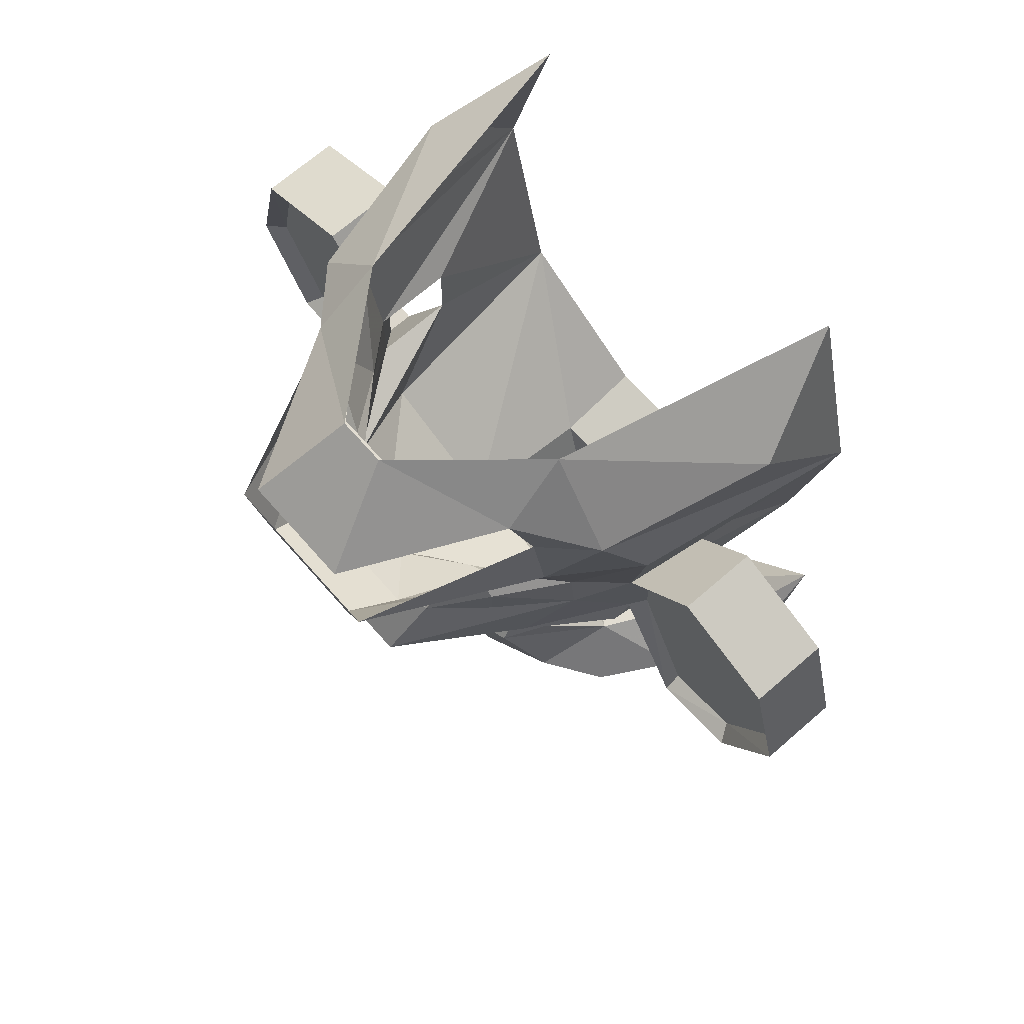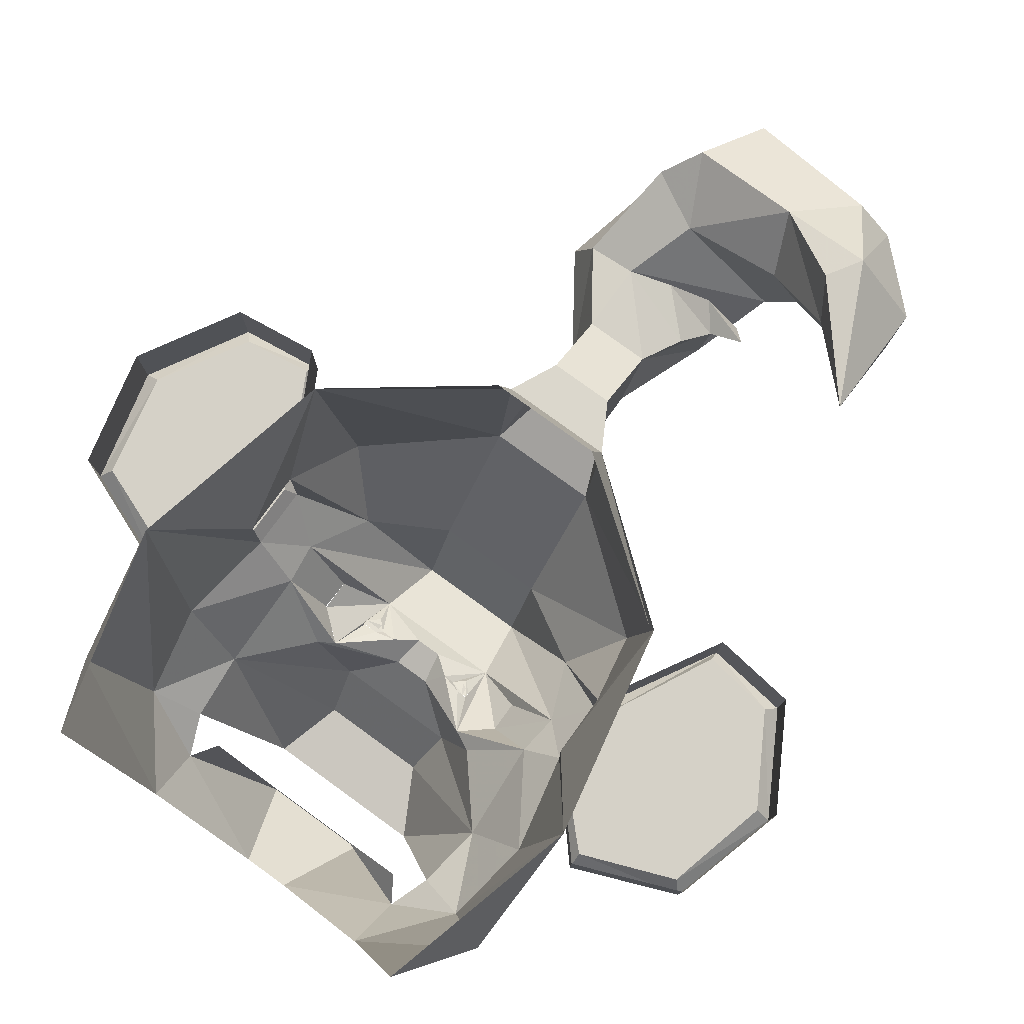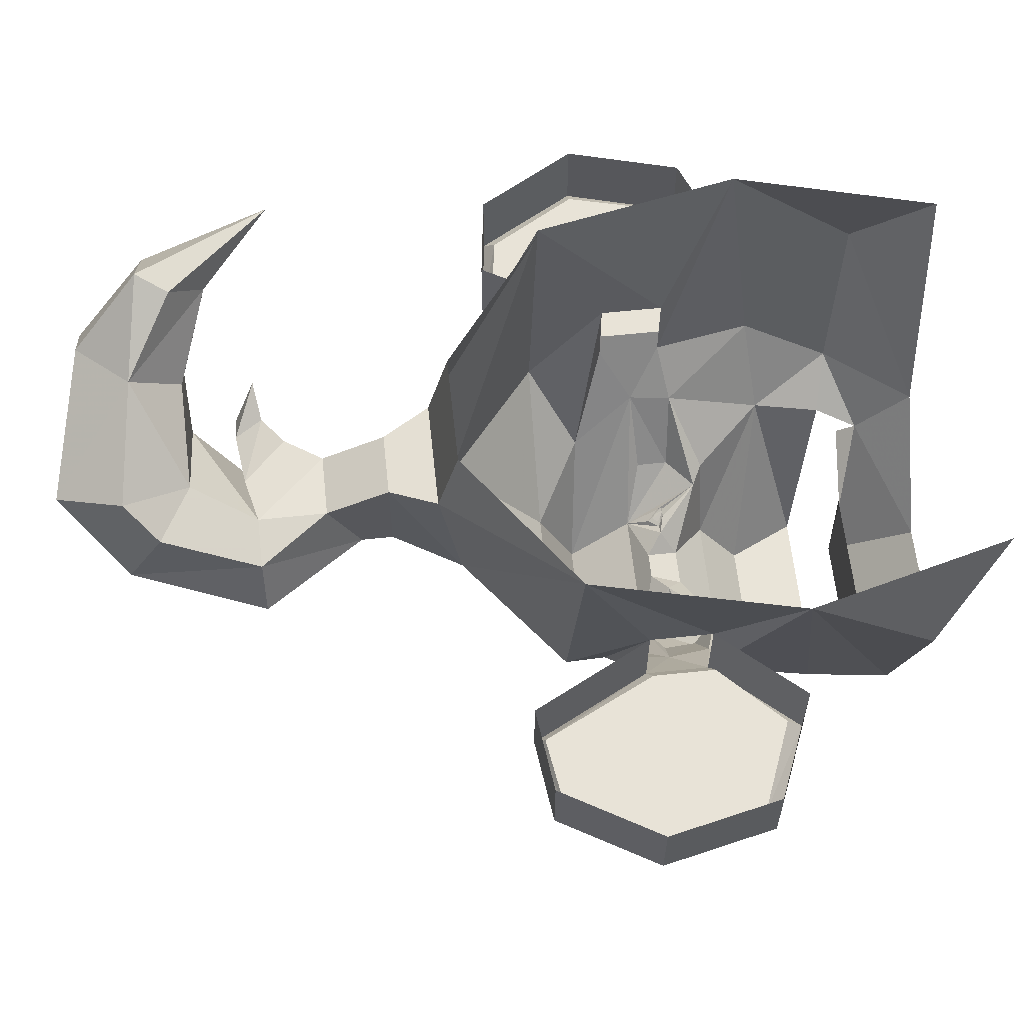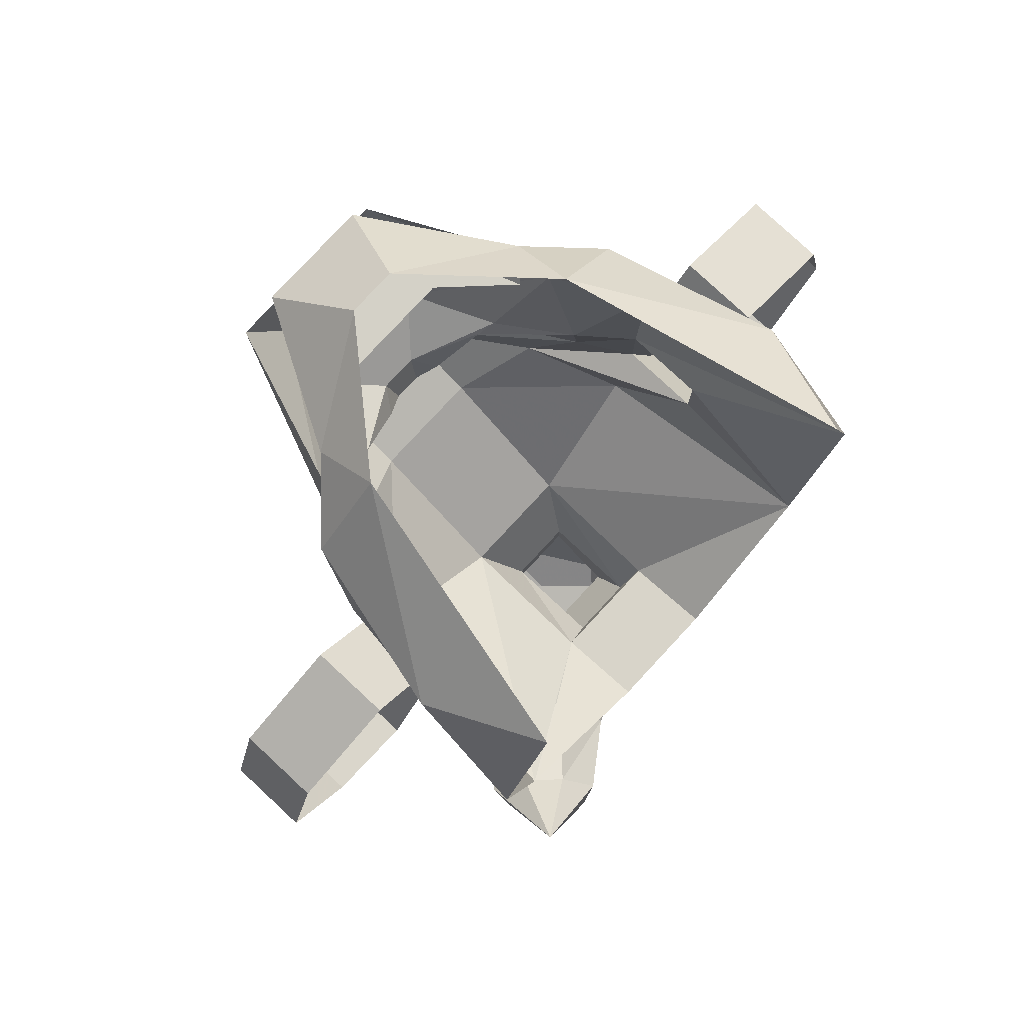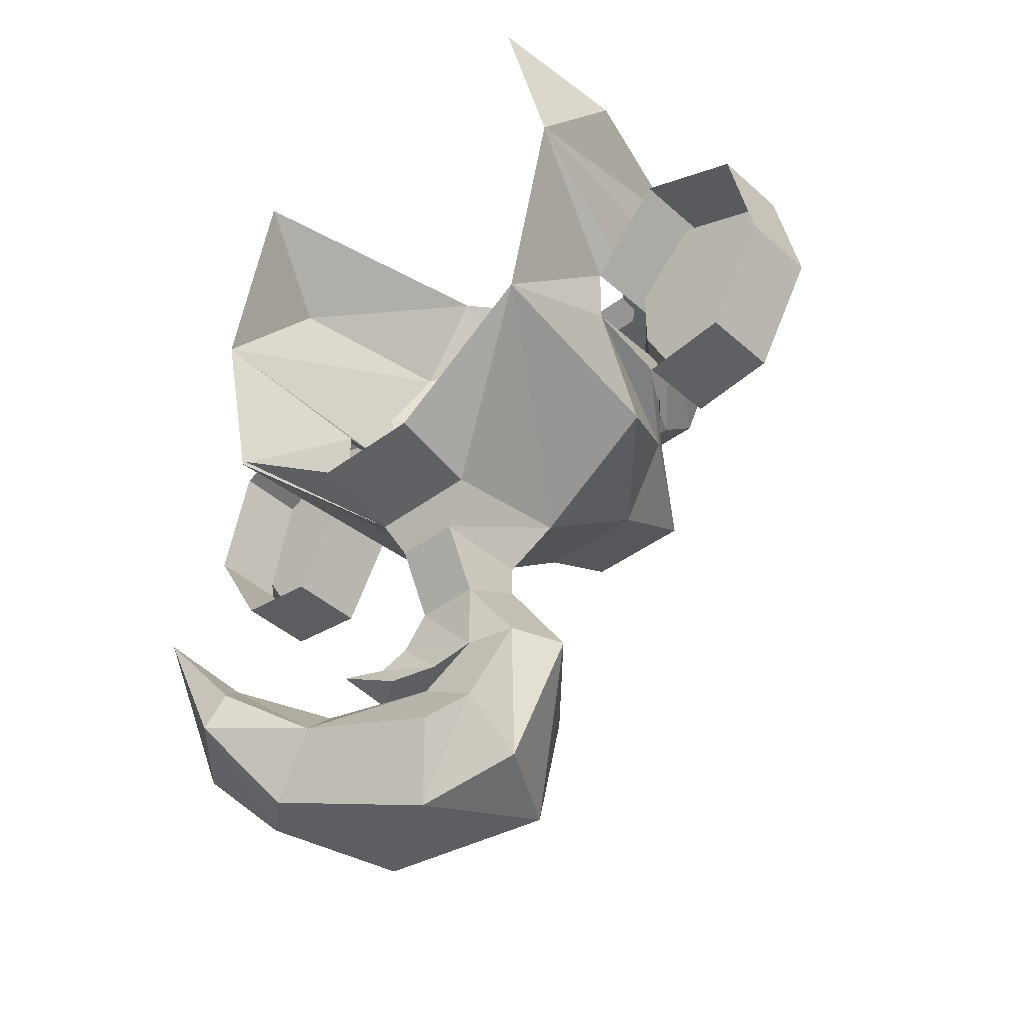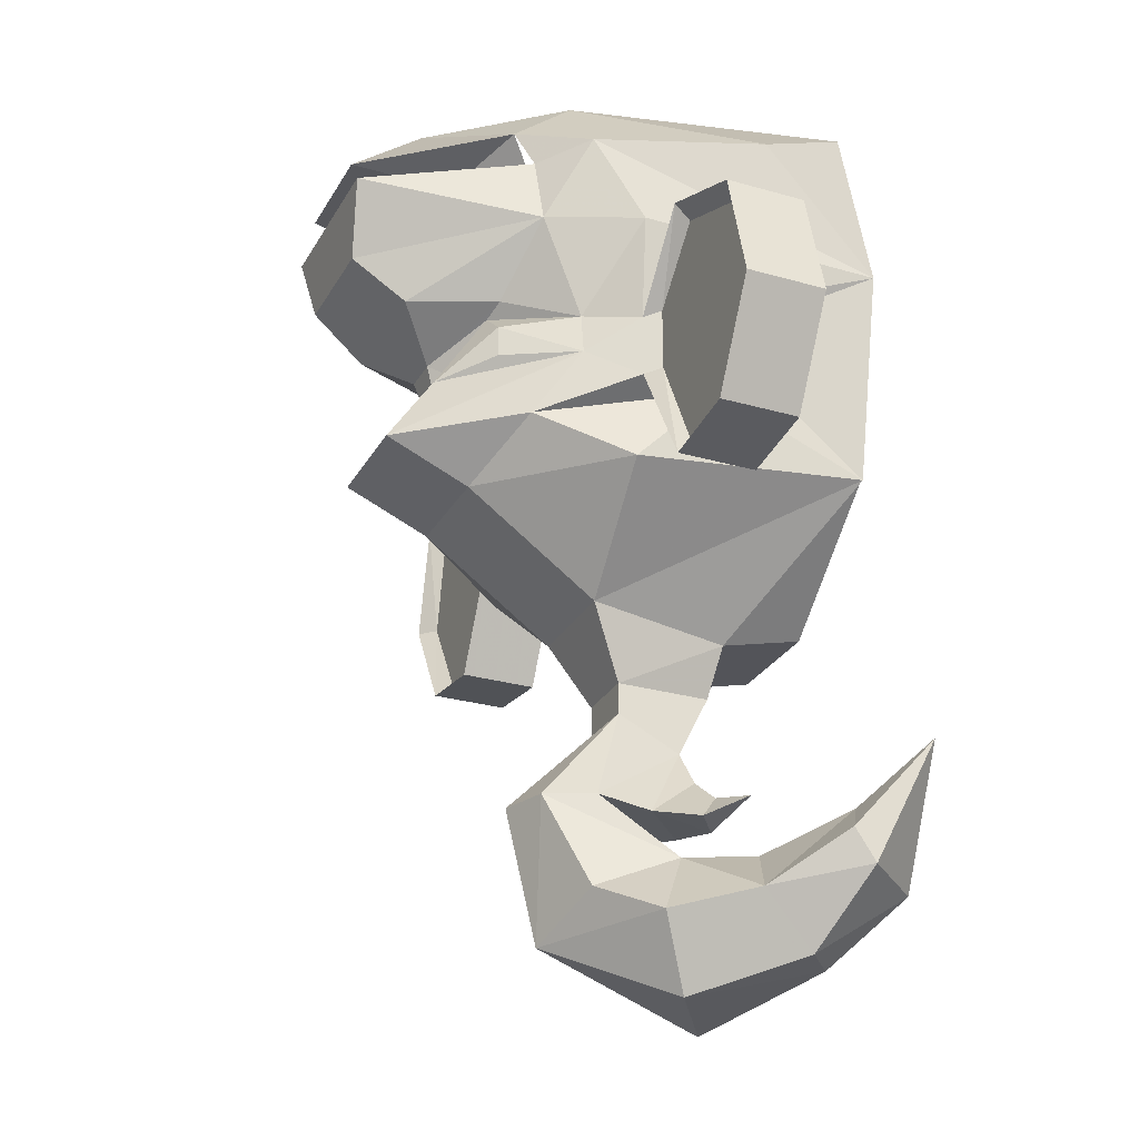
<metadata>
{"format":"obj","ext":"obj","renderer":"f3d","projection":"perspective","resolution":1024,"background":"white","views":[{"elev":68.1,"azim":-131.2,"up":"+Y"},{"elev":79.1,"azim":-144.1,"up":"+Z"},{"elev":61.7,"azim":83.9,"up":"+Z"},{"elev":79.8,"azim":-47.1,"up":"+Y"},{"elev":-40.9,"azim":42.6,"up":"+Y"},{"elev":-27.3,"azim":-113.9,"up":"+Y"}]}
</metadata>
<code>
o unused/6037
v 66 0 -19
v 48 7 -19
v 48 10 -22
v 68 2 -22
v 70 -20 -19
v 63 -1 -19
v 48 4 -19
v 38 -6 -19
v 36 -5 -19
v 34 -6 -22
v 34 -6 -7
v 48 10 -7
v 68 2 -7
v 73 -20 -22
v 62 -39 -22
v 60 -37 -19
v 68 -20 -19
v 46 -41 -22
v 47 -39 -19
v 62 -39 -7
v 46 -41 -7
v 34 -18 -22
v 36 -17 -19
v 48 -35 -19
v 59 -34 -19
v 38 -17 -19
v 27 -12 -31
v 26 -4 -31
v 37 13 -23
v 44 8 21
v 35 -31 21
v 34 -18 -7
v 30 -33 -22
v 22 -24 -39
v 73 -20 -7
v -73 2 -22
v -53 10 -22
v -53 7 -19
v -71 0 -19
v -79 -20 -22
v -79 -20 -7
v -73 2 -7
v -53 10 -7
v -39 -6 -22
v -41 -5 -19
v -54 4 -19
v -69 -1 -19
v -73 -20 -19
v -76 -20 -19
v -66 -37 -19
v -68 -39 -22
v -68 -39 -7
v -52 -39 -19
v -52 -41 -22
v -52 -41 -7
v -39 -18 -7
v -39 -18 -22
v -28 -24 -39
v -36 -33 -22
v -41 -31 21
v -39 -6 -7
v -49 8 21
v -41 -17 -19
v -44 -6 -19
v -44 -17 -19
v -64 -34 -19
v -53 -35 -19
v 19 -11 -44
v 10 -14 -53
v 19 -5 -44
v 13 0 -44
v 11 -8 -48
v 11 -7 -48
v 8 -7 -47
v 4 -8 -47
v 1 -5 -51
v 16 2 -43
v 19 -5 -43
v 0 -11 -49
v -15 -14 -53
v -5 -11 -49
v -33 -12 -31
v -24 -11 -44
v -24 -5 -44
v -18 0 -44
v -15 -8 -48
v -13 -10 -49
v -11 -8 -48
v -9 -8 -47
v -6 -5 -51
v 9 2 -59
v 27 15 -39
v 35 30 -32
v 43 33 0
v 34 46 21
v 22 46 -31
v 23 36 -43
v 2 46 -54
v 8 31 -70
v -13 31 -70
v -7 46 -54
v -28 36 -43
v -27 46 -31
v -40 30 -32
v -48 33 0
v -39 46 21
v -43 13 -23
v -32 -4 -31
v -13 -26 -61
v -13 -33 -45
v -13 -51 -20
v -13 -55 6
v -8 -64 -13
v -8 -64 5
v 8 -55 6
v -13 -51 22
v -40 -31 21
v -22 2 -43
v -13 -7 -47
v -15 -7 -48
v -15 2 -59
v -13 10 -69
v 8 10 -69
v -33 15 -39
v -20 23 -71
v 12 23 -71
v -31 28 -40
v 26 28 -40
v -15 -7 -47
v -14 -7 -47
v -12 -8 -48
v -13 -9 -48
v 9 -10 -49
v 7 -8 -48
v 11 -7 -47
v 8 -8 -48
v 8 -9 -48
v 10 -7 -47
v 8 -26 -61
v 8 -33 -45
v 8 -51 -20
v 8 31 -50
v -13 31 -50
v -25 31 -39
v 19 31 -39
v 8 -51 22
v 4 -64 5
v 4 -64 -13
v -8 -76 -1
v 4 -76 -1
v 4 -70 -13
v -29 -101 29
v -45 -82 30
v -33 -107 30
v -16 -110 20
v -26 -120 17
v -1 -126 5
v 5 -113 11
v 10 -107 5
v 10 -114 -7
v 13 -89 -3
v 17 -89 -13
v 4 -89 -1
v -12 -83 0
v -4 -91 0
v -14 -89 -20
v -20 -101 -7
v -1 -101 5
v -26 -101 5
v -20 -101 11
v -39 -95 17
v -33 -95 23
v -45 -101 13
v -35 -110 1
v -45 -107 17
v -33 -120 11
v -20 -126 -7
v -1 -114 -26
v -1 -89 -32
v -8 -70 -13
v -10 -89 -29
v -15 -91 -10
v -19 -92 -2
v -16 -87 2
v -12 -92 3
v -16 -107 -22
v -26 -113 -13
v -22 -88 6
f 1 2 3
f 1 3 4
f 1 4 5
f 1 5 6
f 1 6 7
f 1 7 2
f 2 7 8
f 2 8 9
f 2 9 10
f 2 10 3
f 3 10 11
f 3 11 12
f 3 12 4
f 4 12 13
f 4 13 14
f 4 14 5
f 5 14 15
f 5 15 16
f 5 16 17
f 5 17 6
f 6 17 8
f 6 8 7
f 18 19 16
f 18 16 15
f 18 15 20
f 18 20 21
f 18 21 22
f 18 22 19
f 19 22 23
f 19 23 24
f 19 24 25
f 19 25 16
f 16 25 17
f 17 25 8
f 8 25 24
f 8 24 26
f 8 26 9
f 9 26 23
f 9 23 22
f 9 22 10
f 10 22 27
f 10 27 28
f 10 28 29
f 10 29 30
f 10 30 11
f 11 30 31
f 11 31 32
f 32 31 33
f 32 33 34
f 32 34 22
f 32 22 21
f 15 14 35
f 15 35 20
f 14 13 35
f 23 26 24
f 36 37 38
f 36 38 39
f 36 39 40
f 36 40 41
f 36 41 42
f 36 42 37
f 37 42 43
f 37 43 44
f 37 44 45
f 37 45 38
f 38 45 46
f 38 46 47
f 38 47 39
f 39 47 48
f 39 48 49
f 39 49 40
f 40 49 50
f 40 50 51
f 40 51 52
f 40 52 41
f 50 53 54
f 50 54 51
f 51 54 55
f 51 55 52
f 56 55 54
f 56 54 57
f 56 57 58
f 56 58 59
f 56 59 60
f 56 60 61
f 61 60 62
f 61 62 44
f 61 44 43
f 44 57 63
f 44 63 45
f 45 63 64
f 45 64 46
f 46 64 65
f 46 65 47
f 47 65 48
f 48 65 66
f 48 66 49
f 49 66 50
f 50 66 67
f 50 67 53
f 53 67 65
f 53 65 63
f 53 63 54
f 54 63 57
f 65 67 66
f 63 65 64
f 68 27 69
f 68 69 70
f 70 69 71
f 71 69 72
f 71 72 73
f 71 73 74
f 71 74 75
f 71 75 76
f 71 76 77
f 71 77 28
f 71 28 78
f 78 28 27
f 78 27 68
f 79 75 69
f 79 69 80
f 79 80 81
f 79 81 76
f 79 76 75
f 80 82 83
f 80 83 84
f 80 84 85
f 80 85 86
f 80 86 87
f 80 87 88
f 80 88 89
f 80 89 81
f 81 89 90
f 81 90 76
f 76 90 91
f 76 91 77
f 77 91 92
f 77 92 28
f 28 92 29
f 29 92 93
f 29 93 30
f 30 93 94
f 30 94 95
f 95 94 96
f 96 94 93
f 96 93 97
f 96 97 98
f 98 97 99
f 98 99 100
f 98 100 101
f 101 100 102
f 101 102 103
f 103 102 104
f 103 104 105
f 103 105 106
f 106 105 62
f 62 105 104
f 62 104 107
f 62 107 44
f 44 107 108
f 44 108 82
f 44 82 57
f 57 82 58
f 58 82 109
f 58 109 110
f 58 110 59
f 59 110 111
f 59 111 60
f 60 111 112
f 112 111 113
f 112 113 114
f 112 114 115
f 112 115 116
f 112 116 117
f 82 84 83
f 84 82 108
f 84 108 85
f 85 108 118
f 85 118 90
f 85 90 89
f 85 89 119
f 85 119 120
f 85 120 86
f 121 122 123
f 121 123 91
f 121 91 90
f 121 90 118
f 121 118 124
f 121 124 122
f 122 124 125
f 122 125 126
f 122 126 123
f 123 126 92
f 123 92 91
f 125 124 127
f 127 124 104
f 127 104 102
f 128 92 126
f 92 128 93
f 93 128 97
f 129 119 88
f 129 88 87
f 129 87 86
f 130 119 131
f 130 131 132
f 130 132 86
f 72 133 134
f 72 134 74
f 72 74 135
f 74 72 136
f 136 72 137
f 72 74 138
f 69 133 72
f 133 69 134
f 134 69 75
f 134 75 74
f 89 88 119
f 27 22 34
f 27 34 139
f 27 139 69
f 69 139 109
f 69 109 80
f 80 109 82
f 108 124 118
f 124 108 107
f 124 107 104
f 34 33 140
f 34 140 139
f 139 140 110
f 139 110 109
f 33 141 140
f 140 141 111
f 140 111 110
f 100 99 142
f 100 142 143
f 100 143 102
f 102 143 144
f 99 97 145
f 99 145 142
f 31 115 141
f 31 141 33
f 116 115 146
f 146 115 31
f 147 148 141
f 147 141 115
f 147 115 114
f 147 114 149
f 147 149 150
f 147 150 151
f 147 151 148
f 148 151 113
f 148 113 111
f 148 111 141
f 152 153 154
f 152 154 155
f 155 154 156
f 155 156 157
f 155 157 158
f 158 157 159
f 159 157 160
f 159 160 161
f 161 160 162
f 161 162 151
f 161 151 150
f 161 150 163
f 163 150 149
f 163 149 164
f 163 164 165
f 163 165 166
f 163 166 167
f 163 167 168
f 168 167 169
f 168 169 170
f 170 169 171
f 170 171 172
f 172 171 153
f 172 153 152
f 173 153 171
f 173 171 174
f 173 174 175
f 173 175 153
f 153 175 154
f 154 175 176
f 154 176 156
f 156 176 177
f 156 177 157
f 157 177 178
f 157 178 160
f 160 178 162
f 162 178 179
f 162 179 151
f 151 179 180
f 151 180 113
f 113 180 149
f 113 149 114
f 180 179 181
f 180 181 166
f 180 166 149
f 149 166 182
f 149 182 164
f 164 182 183
f 164 183 184
f 164 184 165
f 165 184 185
f 165 185 182
f 165 182 166
f 167 166 181
f 167 181 186
f 167 186 187
f 167 187 174
f 167 174 169
f 169 174 171
f 178 186 181
f 178 181 179
f 178 177 187
f 178 187 186
f 177 176 174
f 177 174 187
f 174 176 175
f 168 163 161
f 168 161 159
f 168 159 158
f 168 158 155
f 168 155 170
f 170 155 172
f 172 155 152
f 185 183 182
f 183 185 188
f 183 188 184
f 184 188 185
f 185 188 188
f 188 188 184
f 188 188 183
f 188 188 188

</code>
